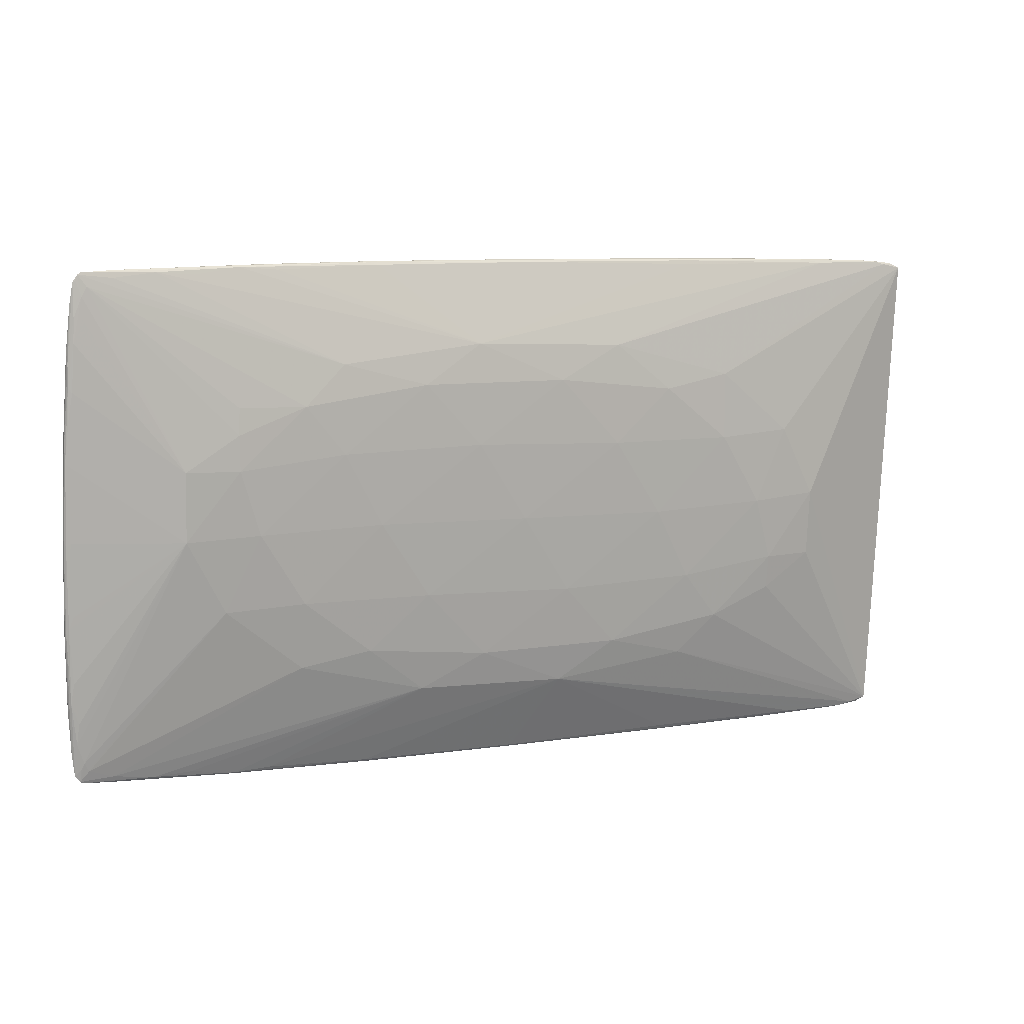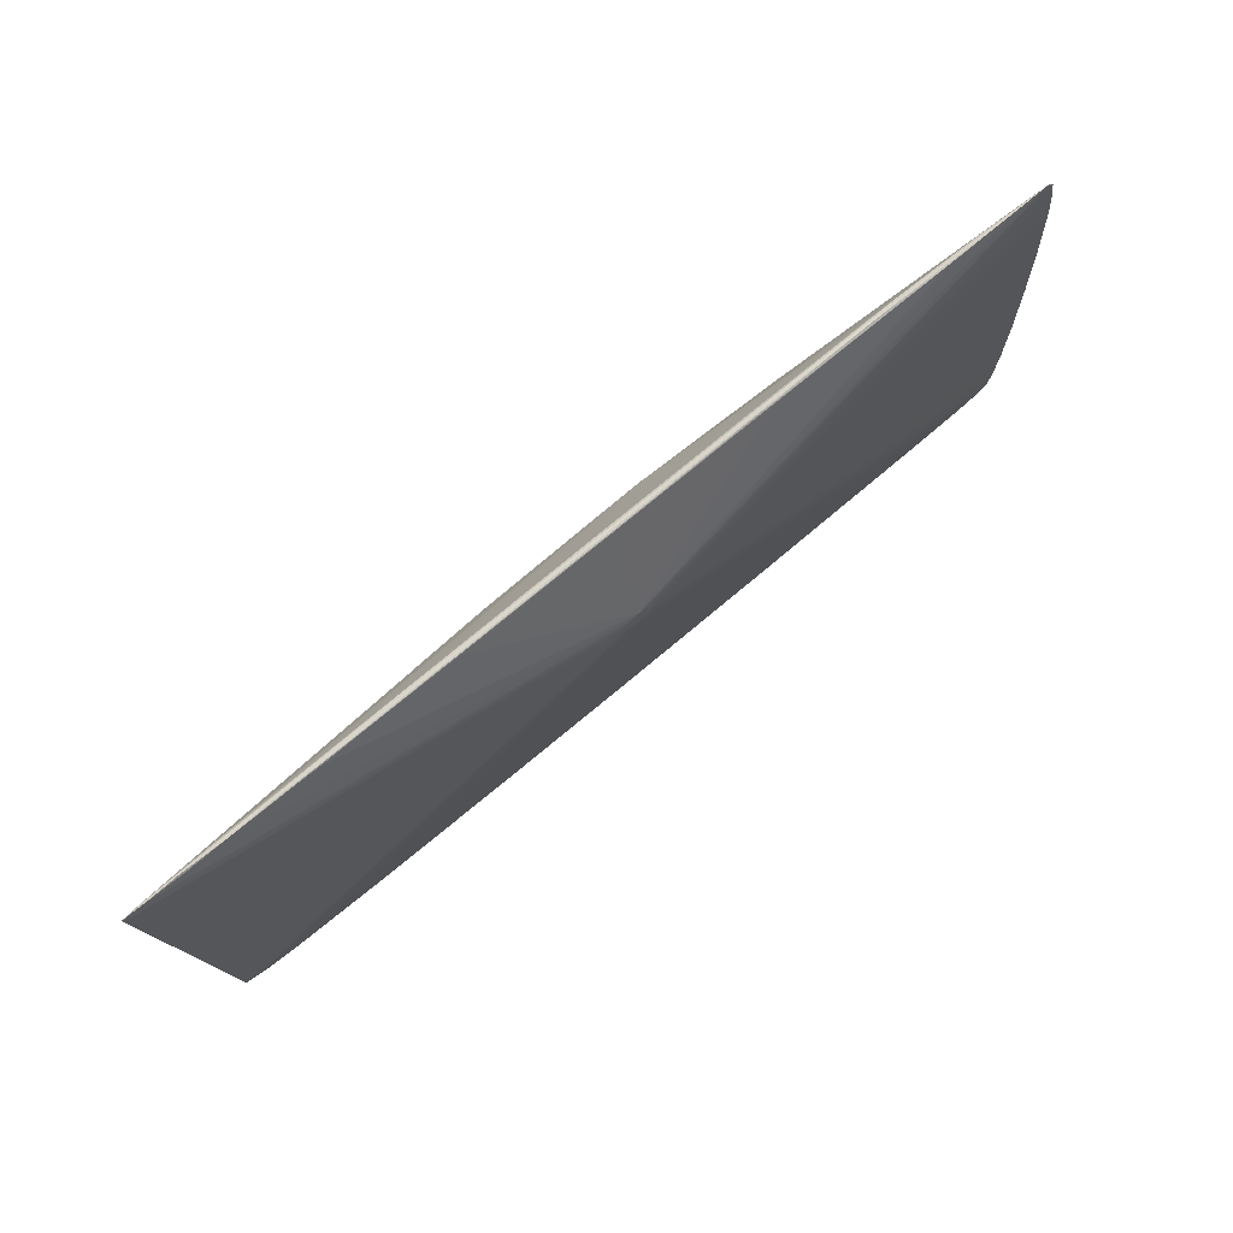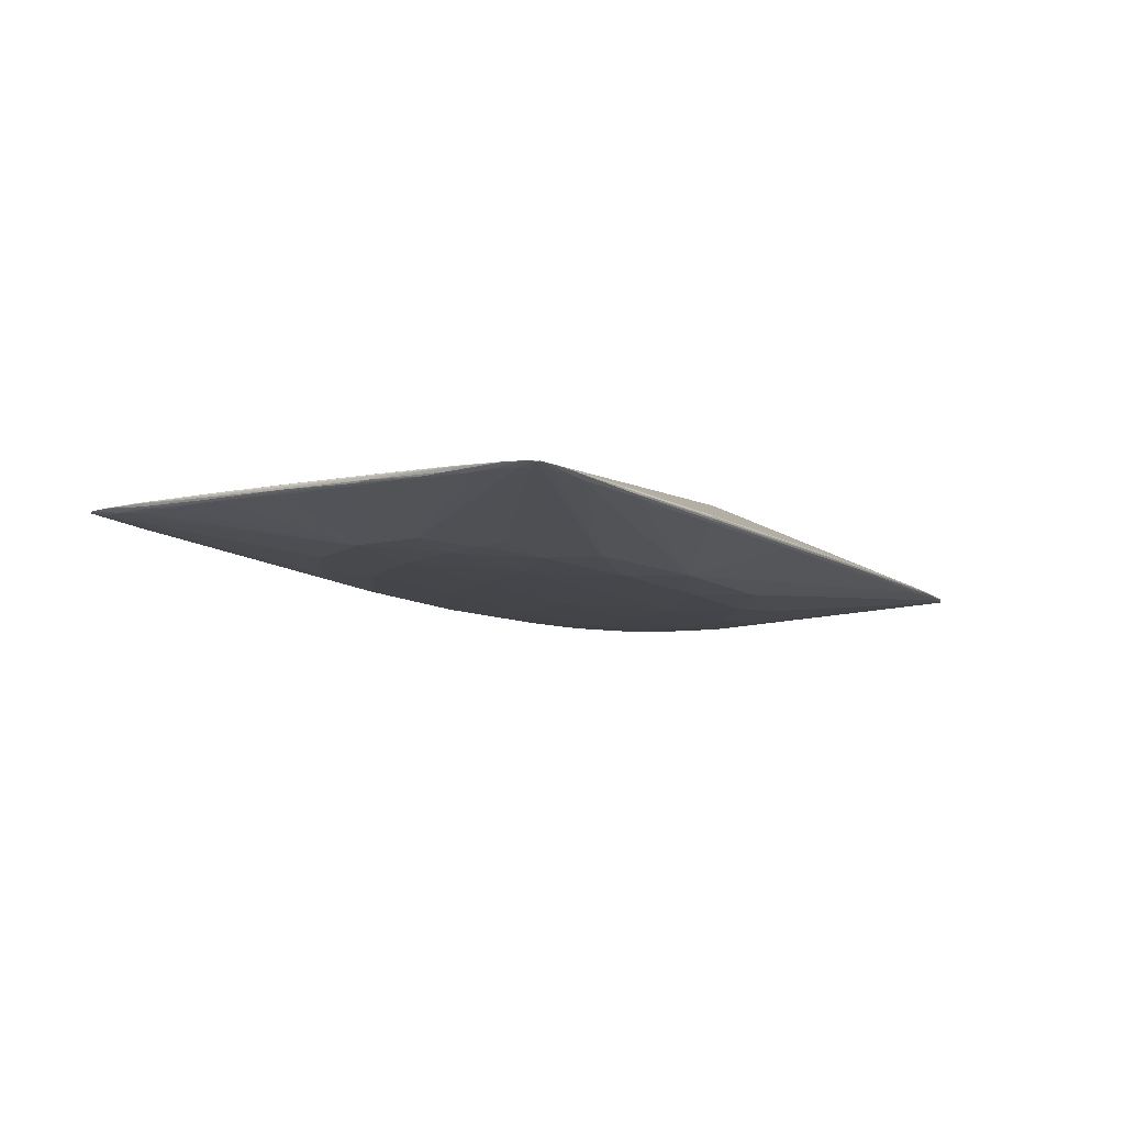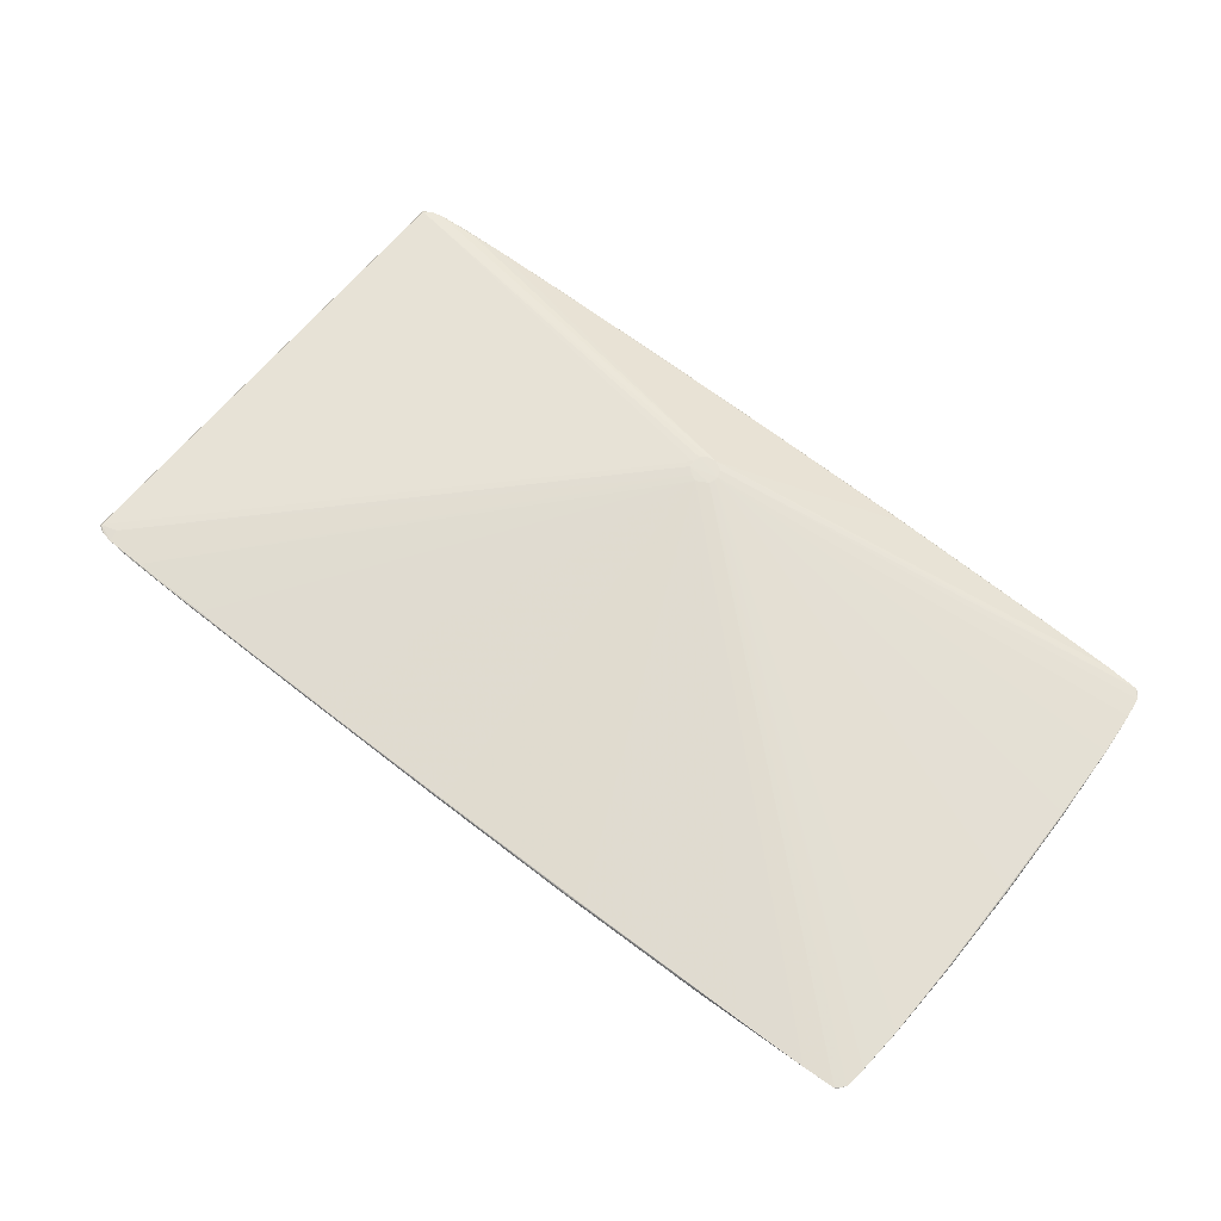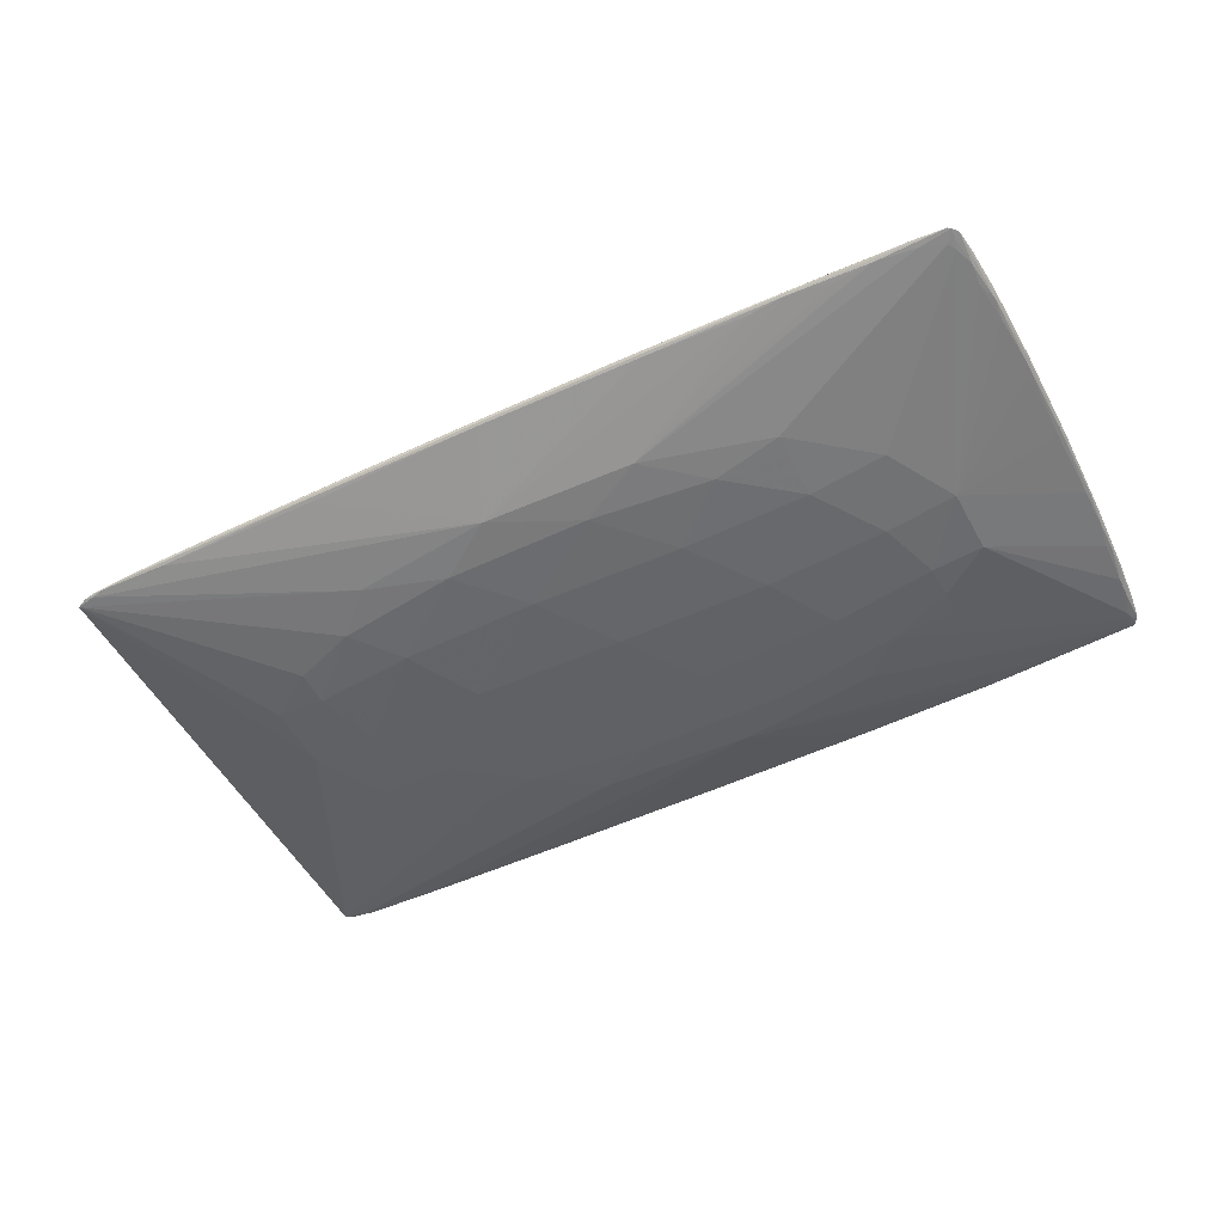
<metadata>
{"format":"obj","ext":"obj","renderer":"f3d","projection":"perspective","resolution":1024,"background":"white","views":[{"elev":13.0,"azim":154.7,"up":"+Y"},{"elev":75.2,"azim":-39.6,"up":"+Y"},{"elev":-9.1,"azim":123.5,"up":"+Z"},{"elev":64.4,"azim":40.9,"up":"+Z"},{"elev":-50.4,"azim":29.5,"up":"+Z"}]}
</metadata>
<code>
v -0.2967 0.1118 -0.04556
v -0.4335 -0.1317 -0.04076
v 0.06067 -0.1454 -0.04193
v 0.1975 0.09817 -0.04031
v 0.3618 0.1191 -0.005197
v 0.3592 0.1869 4.54e-05
v 0.3746 -0.1814 0.002489
v -0.5159 0.2377 -0.009788
v -0.3686 0.2482 -0.002802
v 0.1526 0.2657 -0.002635
v 0.2544 0.2659 -0.0001384
v -0.4941 -0.3031 -0.004984
v -0.3464 -0.3015 0.002082
v 0.1745 -0.277 0.002187
v 0.2759 -0.269 0.004614
v -0.1418 0.1348 0.04634
v -0.4149 -0.02666 -0.04606
v -0.2297 -0.1702 -0.04408
v 0.1789 -0.00693 -0.04392
v -0.006356 0.1366 -0.04589
v -0.118 -0.01684 -0.0503
v 0.3592 0.1771 -0.003214
v 0.3425 0.2423 -0.004446
v 0.3589 0.1875 0.001127
v 0.3655 -0.004068 -0.005361
v 0.3713 0.003236 0.001977
v 0.3716 -0.001823 -0.001693
v 0.3722 -0.1734 -0.001614
v 0.3696 0.003806 0.003377
v 0.3749 -0.1819 0.004383
v 0.3616 -0.2391 -0.0003024
v -0.1392 0.2578 -0.002173
v -0.4757 0.2437 -0.005677
v -0.1476 0.2572 -0.005942
v 0.181 0.2642 -0.006162
v 0.2105 0.2653 -0.0001824
v 0.3109 0.2592 -0.004248
v -0.4536 -0.3057 -0.000796
v -0.117 -0.2927 0.002718
v -0.1254 -0.2927 -0.001056
v 0.2027 -0.2733 -0.001388
v -0.1139 -0.2911 0.00401
v -0.4471 -0.3035 0.001488
v 0.2321 -0.272 0.004591
v 0.3318 -0.2579 0.0003461
v -0.6024 0.2346 -0.006571
v -0.6194 0.229 -0.007755
v -0.5806 -0.3069 -0.00176
v -0.5979 -0.3027 -0.003032
v -0.4341 -0.0951 -0.04372
v -0.3717 0.1226 -0.04045
v -0.07134 -0.1645 -0.04359
v 0.198 0.06154 -0.04262
v -0.1647 0.1309 -0.04653
v -0.2308 0.05686 -0.04955
v 0.3604 0.1526 -0.004604
v 0.3593 0.1875 0.0008186
v 0.3535 0.2346 0.0001105
v 0.366 -0.08086 -0.004957
v 0.3746 -0.09836 0.002553
v 0.3665 0.07807 -0.003931
v 0.3689 -0.152 -0.003458
v 0.3653 0.1048 0.001964
v 0.375 -0.1818 0.003733
v 0.02755 0.2632 -0.002166
v -0.4295 0.2458 -0.003896
v -0.3404 0.2481 -0.00816
v 0.1414 0.26 -0.007939
v -0.3147 -0.2953 -0.005115
v -0.4763 -0.3055 -0.002936
v -0.2657 -0.2988 0.002418
v 0.04974 -0.2847 0.0009714
v 0.2038 -0.2748 0.0006179
v -0.2655 -0.2981 0.003045
v -0.407 -0.3033 0.001776
v 0.2526 -0.2706 0.004646
v 0.3286 -0.2655 0.004347
v 0.3286 -0.2653 0.004399
v -0.1288 0.1422 0.04663
v -0.1264 0.1535 0.04662
v -0.5693 -0.307 -0.003496
v -0.5826 -0.3044 -0.004293
v -0.3688 0.05132 -0.04663
v -0.4893 -0.09727 -0.03778
v -0.3625 -0.1564 -0.0429
v -0.0009294 -0.1973 -0.03622
v 0.1356 -0.1561 -0.03604
v 0.1328 -0.08492 -0.04349
v 0.2532 0.06382 -0.0363
v 0.1954 0.1257 -0.03706
v 0.1265 0.1229 -0.04344
v -0.2351 0.1638 -0.04028
v -0.005198 -0.09051 -0.04738
v 0.3567 0.148 -0.00614
v 0.3588 0.1859 -0.001447
v 0.3635 0.07446 -0.005471
v 0.3658 0.1044 0.001069
v 0.3747 -0.0984 0.0007511
v 0.3738 -0.1807 0.000526
v 0.3743 -0.1817 0.004596
v 0.3731 -0.2301 0.004374
v 0.3727 -0.2299 0.004414
v -0.3365 0.2444 -0.009909
v -0.288 0.252 -0.002476
v -0.4983 0.2416 -0.007796
v 0.02764 0.2633 -0.003897
v 0.182 0.2658 -0.004185
v -0.2876 0.2513 -0.001836
v -0.4291 0.2451 -0.003096
v 0.2309 0.2657 -0.0001188
v 0.3072 0.2666 -0.0003804
v 0.3072 0.2665 -0.0003259
v -0.4074 -0.3041 0.0009896
v 0.04963 -0.2846 0.002701
v -0.3184 -0.2993 -0.003296
v 0.1628 -0.2723 -0.00321
v 0.066 -0.2819 0.004487
v -0.5912 0.2356 -0.008316
v -0.6042 0.232 -0.009059
v -0.4523 0.05294 -0.04063
v -0.4913 -0.02511 -0.03969
v -0.3186 -0.1965 -0.03753
v -0.1658 -0.2089 -0.03723
v 0.2163 -0.08642 -0.03681
v 0.2553 -0.008366 -0.03693
v 0.08249 0.1631 -0.0391
v -0.07024 0.1754 -0.04021
v 0.08626 0.07037 -0.04714
v -0.06589 0.06844 -0.04948
v 0.04726 -0.007697 -0.04837
v -0.3223 -0.104 -0.0472
v -0.1701 -0.1021 -0.0484
v -0.2832 -0.02596 -0.0495
v 0.3528 0.1968 -0.005423
v 0.3511 0.2216 -0.00393
v 0.3429 0.2196 -0.005948
v 0.3447 0.2502 -0.002974
v 0.3537 0.2347 2.403e-05
v 0.3498 0.2567 -0.0007409
v 0.3475 0.2583 -0.001315
v 0.366 0.1038 -0.0005448
v 0.3664 0.09529 -0.002331
v 0.3716 0.002839 0.0002755
v 0.3699 -0.008099 -0.003664
v 0.371 -0.09346 -0.003429
v 0.3737 -0.09906 -0.001412
v 0.3645 0.1048 0.002309
v 0.3706 0.00358 0.002959
v 0.3743 -0.09817 0.003636
v 0.3735 -0.09787 0.004141
v 0.3655 -0.1958 -0.002636
v 0.3681 -0.218 -0.0006308
v 0.356 -0.2445 -0.0004141
v 0.365 -0.2463 0.001349
v 0.3732 -0.2299 0.004234
v 0.371 -0.2526 0.003902
v -0.3176 0.251 -0.003964
v -0.3353 0.2499 -0.005982
v -0.1492 0.2577 -0.003852
v -0.1446 0.2551 -0.008014
v 0.03158 0.2599 -0.007834
v 0.03889 0.2626 -0.00592
v 0.03797 0.2628 -0.001094
v 0.04348 0.2624 -0.0005429
v -0.1291 0.2576 -0.001214
v 0.2285 0.259 -0.00706
v 0.2674 0.2629 -0.005035
v 0.3367 0.2517 -0.004306
v 0.3448 0.2638 -0.001319
v 0.342 0.2658 -0.0008153
v -0.2953 -0.3003 0.0009341
v -0.1269 -0.2934 0.001044
v -0.3131 -0.3007 -0.00109
v -0.1226 -0.2905 -0.003167
v 0.0609 -0.2831 -0.001072
v 0.05339 -0.2811 -0.003028
v -0.1069 -0.2916 0.003665
v 0.06545 -0.2824 0.004297
v 0.05998 -0.2833 0.003758
v -0.2945 -0.2982 0.002983
v 0.2496 -0.2643 -0.002412
v 0.2886 -0.265 -0.0003452
v 0.3568 -0.2483 0.0001364
v 0.3633 -0.2618 0.003872
v 0.3659 -0.2596 0.003331
v -0.1571 0.1442 0.0465
v -0.1585 0.151 0.04643
v -0.1563 0.1596 0.04639
v -0.1505 0.1651 0.04635
v -0.1452 0.1675 0.04596
v -0.1398 0.1673 0.04637
v -0.13 0.1616 0.04648
v -0.1264 0.1485 0.0466
v -0.1489 0.1373 0.04633
v -0.5213 0.241 -0.004718
v -0.5585 0.2376 -0.005
v -0.5702 0.2381 -0.006588
v -0.6142 0.2321 -0.00752
v -0.6239 0.2252 -0.007436
v -0.625 0.2267 -0.008852
v -0.5843 -0.2941 -0.000912
v -0.4992 -0.3066 0.0001473
v -0.5482 -0.3078 -0.001738
v -0.5366 -0.3063 -0.0001672
v -0.5926 -0.3054 -0.002745
v -0.6027 -0.2993 -0.002777
v -0.6037 -0.3009 -0.004164
f 203 204 48
f 48 204 201
f 201 204 194
f 80 29 147
f 150 29 80
f 80 100 150
f 206 48 201
f 201 194 186
f 186 206 201
f 79 80 186
f 186 80 188
f 189 80 191
f 188 80 189
f 200 206 199
f 188 189 199
f 24 80 147
f 58 80 24
f 139 80 58
f 127 126 20
f 20 126 91
f 128 20 91
f 129 20 128
f 94 89 134
f 94 96 125
f 125 89 94
f 191 110 36
f 36 164 191
f 191 108 109
f 190 189 191
f 47 198 200
f 200 199 47
f 47 199 198
f 206 186 187
f 187 199 206
f 187 186 188
f 188 199 187
f 200 198 119
f 198 118 119
f 105 118 197
f 155 101 156
f 100 101 30
f 150 100 30
f 30 155 64
f 101 155 30
f 100 80 193
f 193 80 79
f 79 156 102
f 156 101 102
f 102 193 79
f 102 101 100
f 100 193 102
f 170 139 169
f 143 98 27
f 63 24 147
f 130 128 19
f 21 129 130
f 129 128 130
f 90 4 91
f 53 4 89
f 125 19 53
f 53 89 125
f 19 128 53
f 53 128 91
f 91 4 53
f 134 89 136
f 136 23 134
f 89 23 136
f 169 139 140
f 134 23 135
f 135 140 139
f 89 4 168
f 168 23 89
f 4 90 168
f 169 23 168
f 168 90 91
f 168 126 169
f 91 126 168
f 121 120 17
f 121 17 50
f 50 84 121
f 200 120 121
f 207 121 84
f 207 206 200
f 200 121 207
f 202 204 203
f 202 43 204
f 75 43 202
f 177 178 42
f 42 178 117
f 132 133 21
f 124 19 125
f 10 36 110
f 167 126 127
f 167 170 169
f 35 170 167
f 66 104 157
f 105 197 33
f 66 157 33
f 195 109 66
f 66 33 195
f 195 33 197
f 191 109 195
f 46 118 198
f 46 197 118
f 46 190 191
f 189 190 46
f 198 199 46
f 46 199 189
f 98 143 60
f 64 98 60
f 60 30 64
f 191 80 192
f 192 170 191
f 80 139 192
f 139 170 192
f 191 170 112
f 125 96 25
f 24 63 57
f 97 143 141
f 141 57 97
f 97 57 63
f 27 61 142
f 142 143 27
f 141 143 142
f 96 94 5
f 5 61 96
f 54 20 129
f 127 20 54
f 83 133 17
f 17 120 83
f 51 120 200
f 200 119 51
f 51 83 120
f 1 83 51
f 137 135 23
f 140 135 137
f 137 23 169
f 169 140 137
f 206 207 49
f 205 207 82
f 205 49 207
f 48 206 205
f 206 49 205
f 2 84 50
f 2 207 84
f 82 207 122
f 122 123 82
f 18 123 122
f 42 117 16
f 75 180 16
f 16 43 75
f 16 194 204
f 204 43 16
f 79 186 16
f 16 186 194
f 75 202 113
f 15 16 76
f 76 16 117
f 178 44 76
f 76 117 178
f 179 177 114
f 178 177 179
f 179 44 178
f 114 177 39
f 74 180 75
f 74 177 42
f 42 16 74
f 74 16 180
f 21 130 93
f 93 132 21
f 133 132 131
f 50 17 131
f 17 133 131
f 131 132 18
f 66 109 9
f 9 104 66
f 9 109 108
f 108 104 9
f 65 10 106
f 191 164 165
f 165 65 32
f 165 108 191
f 165 104 108
f 165 32 104
f 127 35 166
f 166 167 127
f 35 167 166
f 169 126 37
f 37 167 169
f 126 167 37
f 104 32 159
f 159 157 104
f 106 34 159
f 159 65 106
f 32 65 159
f 162 34 106
f 162 160 34
f 127 160 161
f 161 162 35
f 160 162 161
f 8 118 105
f 8 119 118
f 34 160 67
f 67 8 105
f 158 33 157
f 158 159 34
f 157 159 158
f 34 67 158
f 105 33 158
f 158 67 105
f 196 195 197
f 197 46 196
f 191 195 196
f 196 46 191
f 26 60 143
f 143 97 26
f 26 97 63
f 11 110 191
f 111 10 110
f 110 11 111
f 191 112 111
f 111 11 191
f 111 112 170
f 144 61 27
f 96 61 144
f 144 25 96
f 134 135 22
f 22 135 139
f 127 54 92
f 92 8 127
f 119 8 92
f 92 54 1
f 92 51 119
f 1 51 92
f 1 54 55
f 55 83 1
f 55 54 129
f 133 83 55
f 55 129 21
f 21 133 55
f 38 202 203
f 38 113 202
f 114 39 172
f 75 113 13
f 13 74 75
f 88 130 19
f 88 93 130
f 19 124 88
f 93 88 3
f 18 132 52
f 132 93 52
f 93 3 52
f 52 3 86
f 86 123 52
f 52 123 18
f 85 131 18
f 18 122 85
f 85 2 50
f 50 131 85
f 207 2 85
f 85 122 207
f 116 123 86
f 86 41 116
f 114 172 72
f 72 172 40
f 163 165 164
f 65 165 163
f 164 36 163
f 36 10 163
f 10 65 163
f 68 35 127
f 127 161 68
f 68 161 35
f 127 8 103
f 8 67 103
f 103 160 127
f 103 67 160
f 148 26 63
f 147 29 148
f 148 63 147
f 148 29 150
f 10 111 107
f 35 162 107
f 107 170 35
f 107 111 170
f 106 10 107
f 107 162 106
f 27 98 146
f 146 144 27
f 142 22 6
f 6 57 141
f 141 142 6
f 56 142 61
f 56 22 142
f 61 5 56
f 134 22 56
f 56 94 134
f 56 5 94
f 203 48 81
f 82 123 81
f 48 205 81
f 81 205 82
f 40 172 173
f 173 115 40
f 74 13 71
f 71 39 177
f 177 74 71
f 71 13 113
f 71 172 39
f 87 88 124
f 87 3 88
f 86 3 87
f 31 124 125
f 125 62 151
f 151 62 28
f 181 41 86
f 86 182 181
f 181 182 41
f 123 116 176
f 176 116 41
f 15 76 77
f 114 72 14
f 72 73 14
f 73 77 14
f 14 76 44
f 14 77 76
f 14 179 114
f 44 179 14
f 60 26 149
f 26 148 149
f 149 148 150
f 150 30 149
f 30 60 149
f 28 146 99
f 99 146 98
f 99 155 156
f 156 28 99
f 125 25 59
f 145 146 28
f 28 62 145
f 144 146 145
f 25 144 145
f 145 59 25
f 145 62 125
f 125 59 145
f 138 139 58
f 138 22 139
f 57 6 138
f 58 24 138
f 24 57 138
f 69 115 12
f 123 69 12
f 12 81 123
f 70 38 203
f 203 81 70
f 70 173 38
f 115 173 70
f 81 12 70
f 70 12 115
f 171 71 113
f 113 38 171
f 38 173 171
f 171 173 172
f 172 71 171
f 152 31 125
f 125 151 152
f 152 28 156
f 152 151 28
f 45 182 86
f 45 185 182
f 86 87 45
f 124 31 153
f 156 185 154
f 154 185 31
f 154 152 156
f 31 152 154
f 174 69 123
f 123 176 174
f 174 115 69
f 40 115 174
f 175 72 40
f 40 174 175
f 175 174 176
f 175 176 41
f 41 73 175
f 175 73 72
f 7 98 64
f 7 99 98
f 64 155 7
f 155 99 7
f 95 6 22
f 22 138 95
f 95 138 6
f 183 45 87
f 185 45 183
f 183 87 124
f 124 153 183
f 31 185 183
f 183 153 31
f 184 156 79
f 184 185 156
f 182 185 184
f 41 182 184
f 184 73 41
f 184 77 73
f 79 16 78
f 78 184 79
f 77 184 78
f 78 16 15
f 15 77 78

</code>
